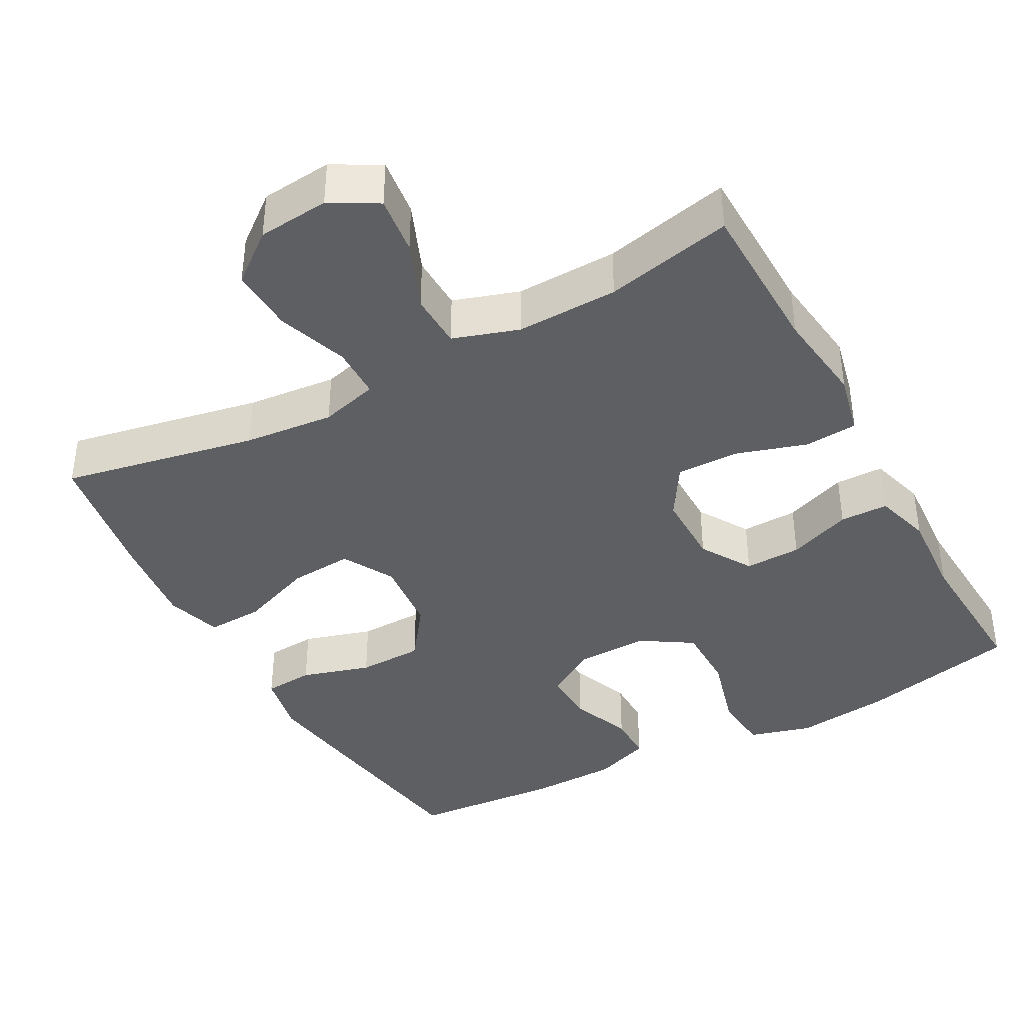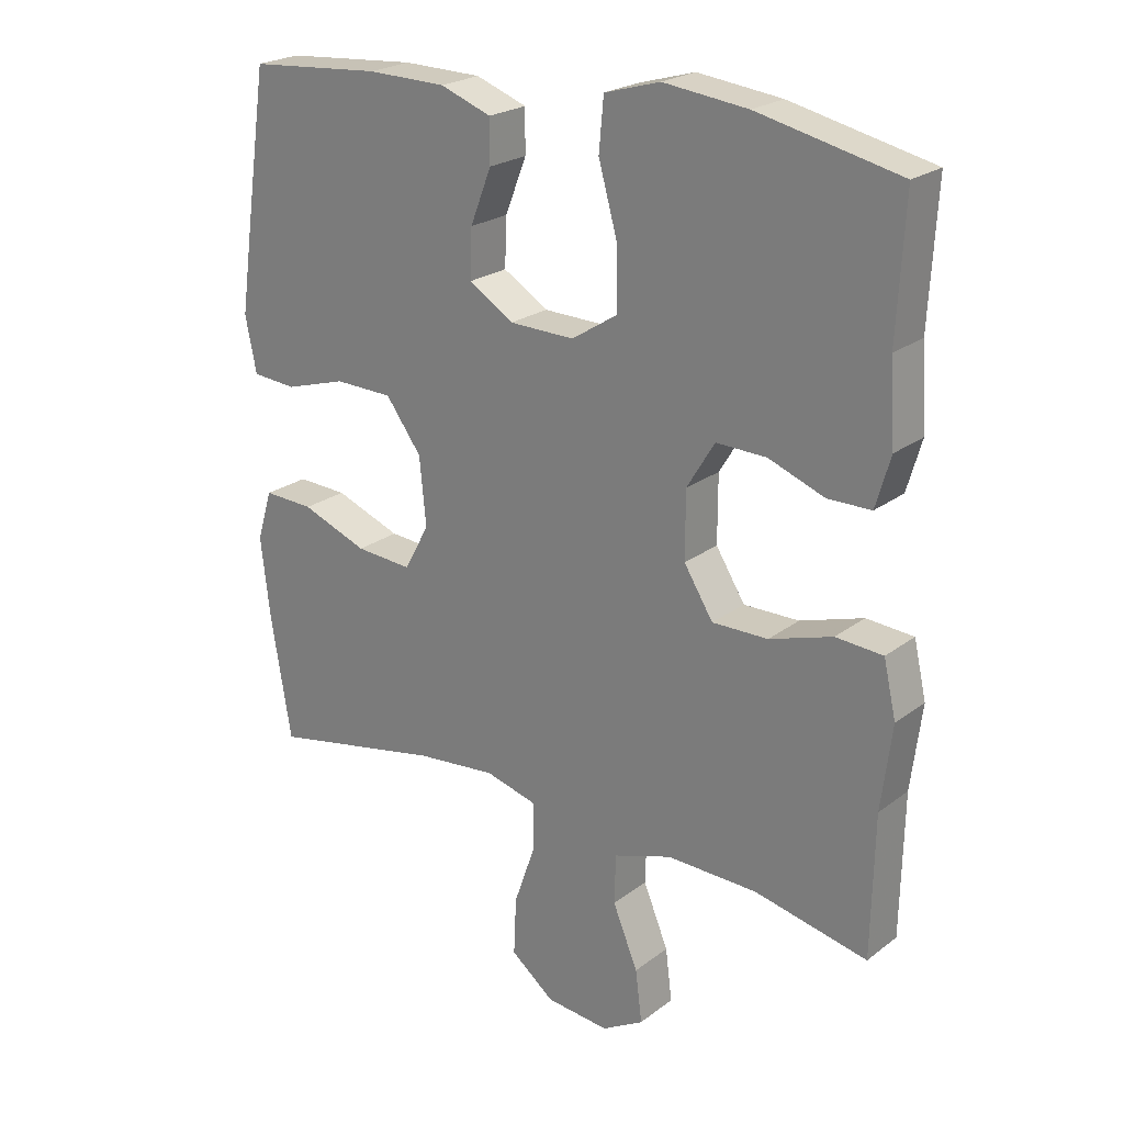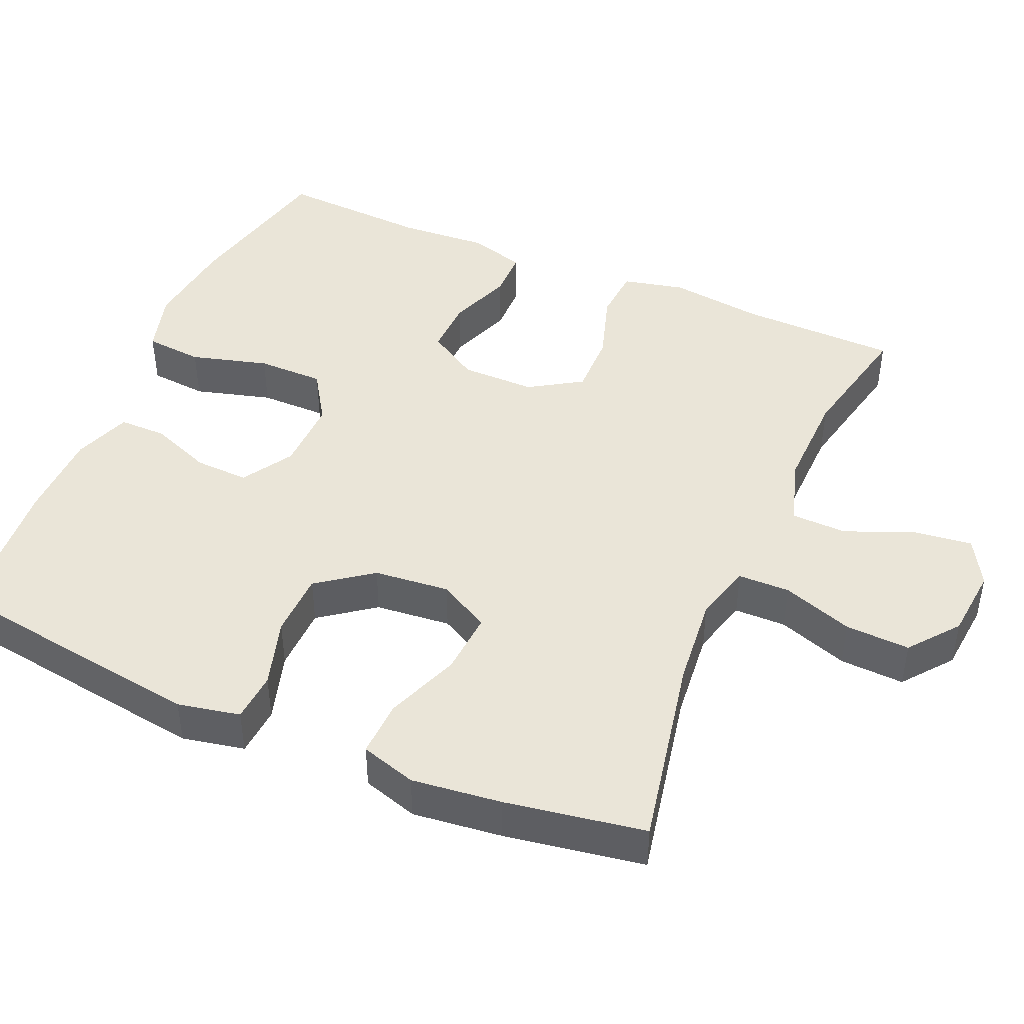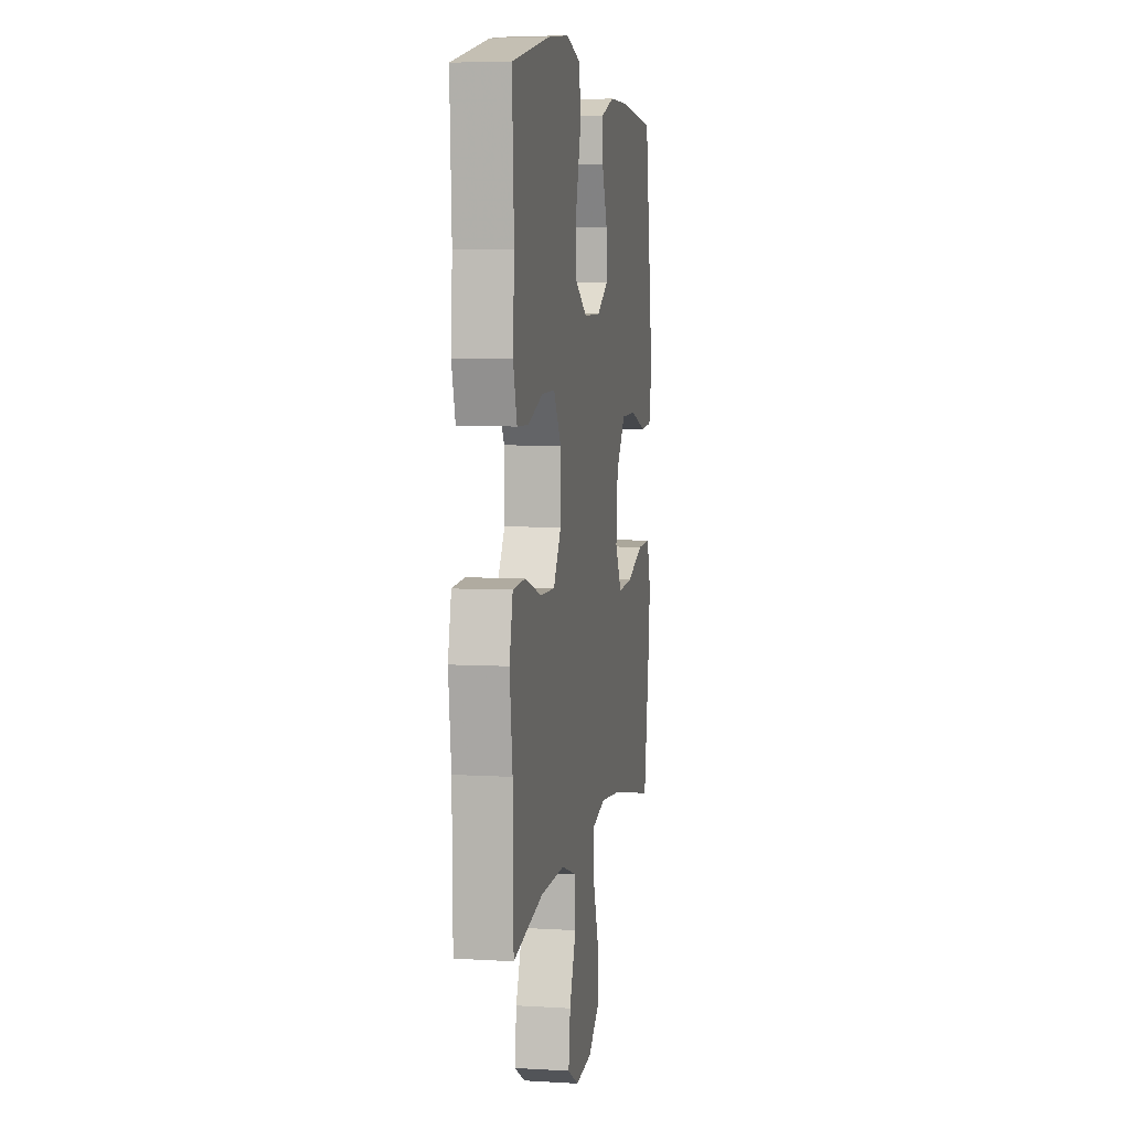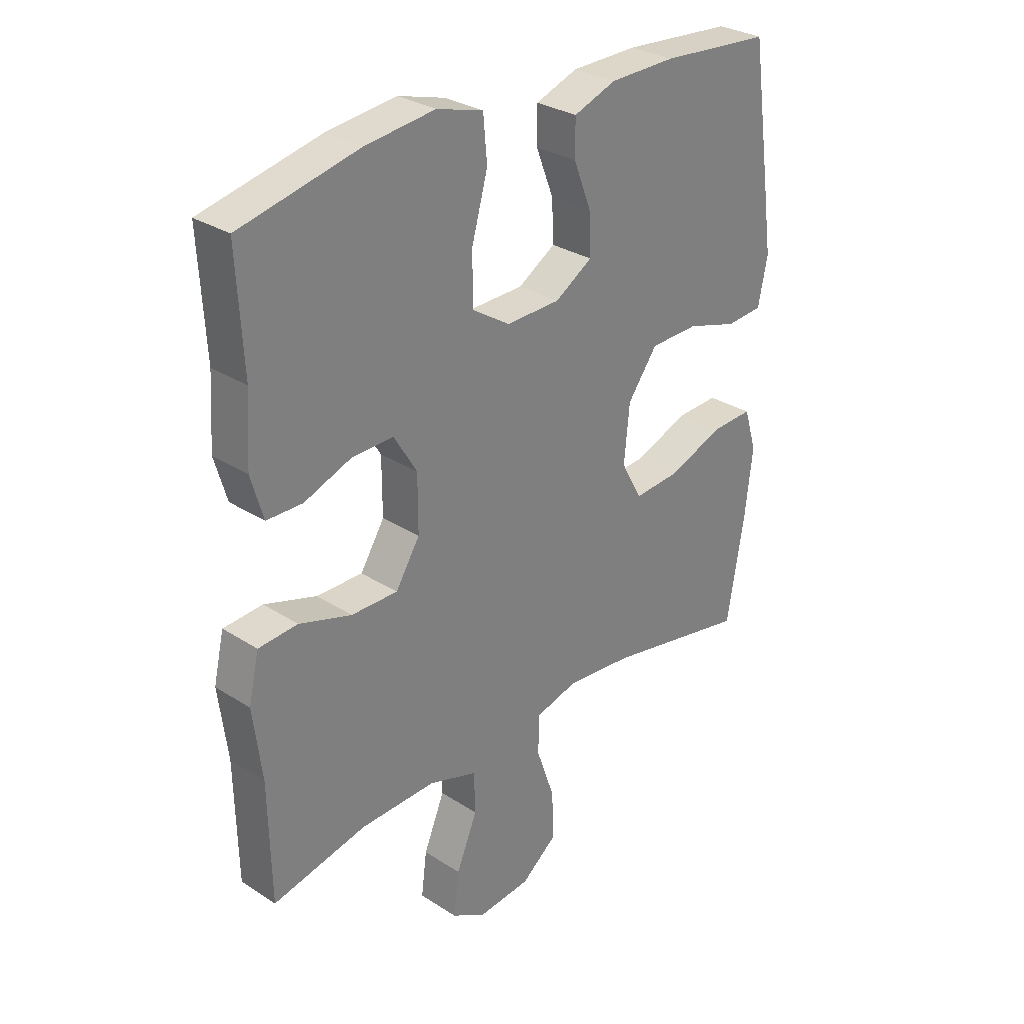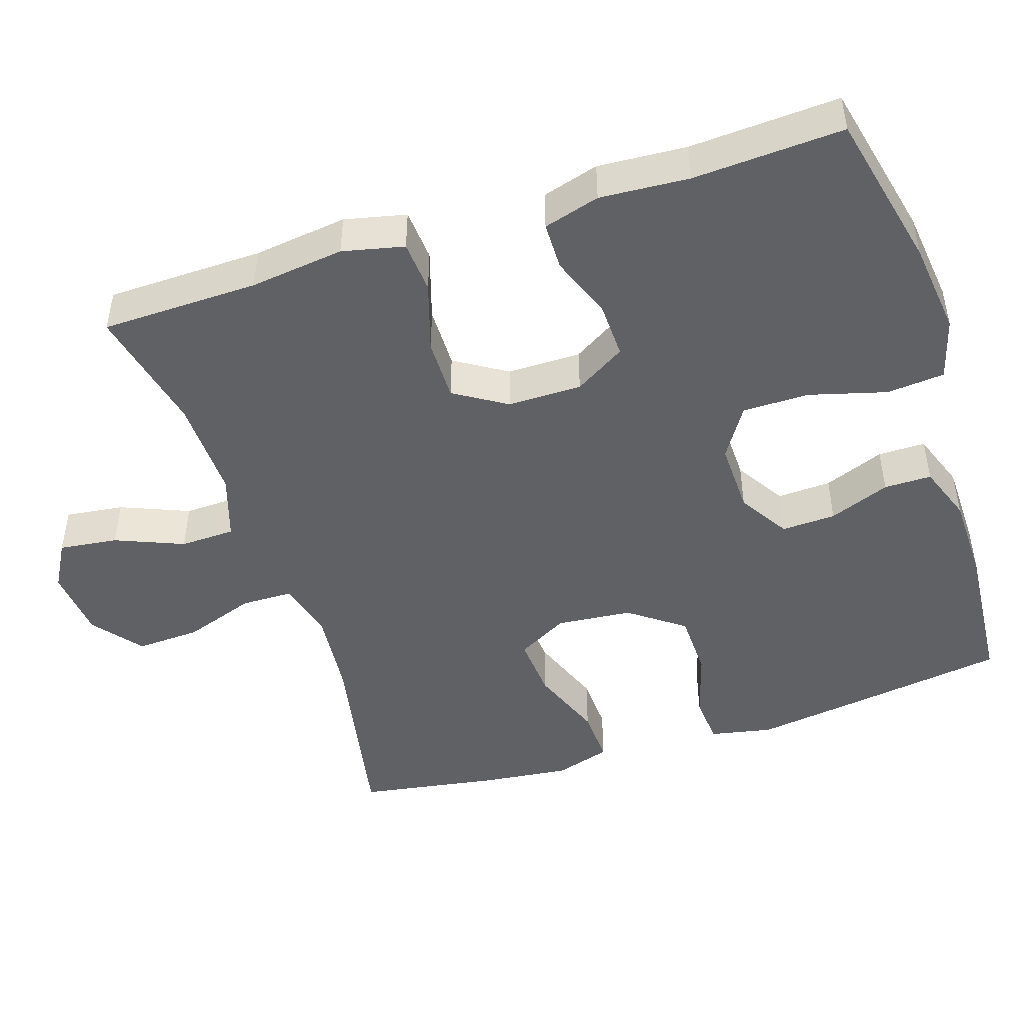
<metadata>
{"format":"obj","ext":"obj","renderer":"f3d","projection":"perspective","resolution":1024,"background":"white","views":[{"elev":-39.7,"azim":-151.3,"up":"+Y"},{"elev":22.9,"azim":-141.7,"up":"+Z"},{"elev":44.7,"azim":113.4,"up":"+Y"},{"elev":5.9,"azim":-79.7,"up":"+Z"},{"elev":29.8,"azim":-46.7,"up":"+Z"},{"elev":-47.0,"azim":-71.9,"up":"+Y"}]}
</metadata>
<code>
v -0.5 0.07 0.5
v -0.286 0.07 0.548
v -0.159 0.07 0.563
v -0.075 0.07 0.539
v -0.068 0.07 0.461
v -0.097 0.07 0.357
v -0.097 0.07 0.267
v -0.028 0.07 0.223
v 0.07 0.07 0.225
v 0.138 0.07 0.267
v 0.135 0.07 0.34
v 0.103 0.07 0.422
v 0.103 0.07 0.486
v 0.18 0.07 0.514
v 0.299 0.07 0.516
v 0.5 0.07 0.5
v 0.534 0.07 0.27
v 0.552 0.07 0.143
v 0.535 0.07 0.059
v 0.468 0.07 0.054
v 0.375 0.07 0.082
v 0.287 0.07 0.08
v 0.233 0.07 0.007
v 0.223 0.07 -0.095
v 0.261 0.07 -0.164
v 0.346 0.07 -0.158
v 0.446 0.07 -0.12
v 0.522 0.07 -0.117
v 0.545 0.07 -0.192
v 0.531 0.07 -0.313
v 0.5 0.07 -0.5
v 0.238 0.07 -0.448
v 0.117 0.07 -0.436
v 0.039 0.07 -0.457
v 0.038 0.07 -0.527
v 0.071 0.07 -0.622
v 0.075 0.07 -0.709
v 0.009 0.07 -0.761
v -0.087 0.07 -0.77
v -0.15 0.07 -0.734
v -0.14 0.07 -0.655
v -0.102 0.07 -0.563
v -0.104 0.07 -0.489
v -0.192 0.07 -0.46
v -0.329 0.07 -0.463
v -0.5 0.07 -0.5
v -0.504 0.07 -0.288
v -0.52 0.07 -0.161
v -0.501 0.07 -0.078
v -0.43 0.07 -0.073
v -0.335 0.07 -0.103
v -0.251 0.07 -0.104
v -0.207 0.07 -0.034
v -0.207 0.07 0.066
v -0.249 0.07 0.135
v -0.325 0.07 0.133
v -0.41 0.07 0.101
v -0.475 0.07 0.102
v -0.497 0.07 0.178
v -0.489 0.07 0.298
v -0.5 0 0.5
v -0.286 0 0.548
v -0.159 0 0.563
v -0.075 0 0.539
v -0.068 0 0.461
v -0.097 0 0.357
v -0.097 0 0.267
v -0.028 0 0.223
v 0.07 0 0.225
v 0.138 0 0.267
v 0.135 0 0.34
v 0.103 0 0.422
v 0.103 0 0.486
v 0.18 0 0.514
v 0.299 0 0.516
v 0.5 0 0.5
v 0.534 0 0.27
v 0.552 0 0.143
v 0.535 0 0.059
v 0.468 0 0.054
v 0.375 0 0.082
v 0.287 0 0.08
v 0.233 0 0.007
v 0.223 0 -0.095
v 0.261 0 -0.164
v 0.346 0 -0.158
v 0.446 0 -0.12
v 0.522 0 -0.117
v 0.545 0 -0.192
v 0.531 0 -0.313
v 0.5 0 -0.5
v 0.238 0 -0.448
v 0.117 0 -0.436
v 0.039 0 -0.457
v 0.038 0 -0.527
v 0.071 0 -0.622
v 0.075 0 -0.709
v 0.009 0 -0.761
v -0.087 0 -0.77
v -0.15 0 -0.734
v -0.14 0 -0.655
v -0.102 0 -0.563
v -0.104 0 -0.489
v -0.192 0 -0.46
v -0.329 0 -0.463
v -0.5 0 -0.5
v -0.504 0 -0.288
v -0.52 0 -0.161
v -0.501 0 -0.078
v -0.43 0 -0.073
v -0.335 0 -0.103
v -0.251 0 -0.104
v -0.207 0 -0.034
v -0.207 0 0.066
v -0.249 0 0.135
v -0.325 0 0.133
v -0.41 0 0.101
v -0.475 0 0.102
v -0.497 0 0.178
v -0.489 0 0.298
f 58 59 60
f 57 58 60
f 56 57 60
f 4 5 6
f 3 4 6
f 2 3 6
f 1 2 6
f 60 1 6
f 56 60 6
f 55 56 6
f 54 55 6 7
f 53 54 7 8
f 52 53 8 9
f 49 50 51
f 48 49 51
f 47 48 51
f 47 51 52
f 46 47 52
f 45 46 52
f 52 9 10
f 45 52 10
f 44 45 10
f 40 41 42
f 39 40 42
f 38 39 42
f 37 38 42
f 36 37 42
f 35 36 42
f 34 35 42 43
f 43 44 10
f 34 43 10
f 33 34 10
f 30 31 32
f 29 30 32
f 28 29 32
f 27 28 32
f 26 27 32
f 25 26 32 33
f 19 20 21
f 18 19 21
f 17 18 21
f 16 17 21
f 15 16 21
f 14 15 21
f 13 14 21
f 12 13 21
f 11 12 21
f 10 11 21 22
f 24 25 33
f 23 24 33 10
f 10 22 23
f 120 119 118
f 120 118 117
f 120 117 116
f 66 65 64
f 66 64 63
f 66 63 62
f 66 62 61
f 66 61 120
f 66 120 116
f 66 116 115
f 67 66 115 114
f 68 67 114 113
f 69 68 113 112
f 111 110 109
f 111 109 108
f 111 108 107
f 112 111 107
f 112 107 106
f 112 106 105
f 70 69 112
f 70 112 105
f 70 105 104
f 102 101 100
f 102 100 99
f 102 99 98
f 102 98 97
f 102 97 96
f 102 96 95
f 103 102 95 94
f 70 104 103
f 70 103 94
f 70 94 93
f 92 91 90
f 92 90 89
f 92 89 88
f 92 88 87
f 92 87 86
f 93 92 86 85
f 81 80 79
f 81 79 78
f 81 78 77
f 81 77 76
f 81 76 75
f 81 75 74
f 81 74 73
f 81 73 72
f 81 72 71
f 82 81 71 70
f 93 85 84
f 70 93 84 83
f 83 82 70
f 1 61 62 2
f 2 62 63 3
f 3 63 64 4
f 4 64 65 5
f 5 65 66 6
f 6 66 67 7
f 7 67 68 8
f 8 68 69 9
f 9 69 70 10
f 10 70 71 11
f 11 71 72 12
f 12 72 73 13
f 13 73 74 14
f 14 74 75 15
f 15 75 76 16
f 16 76 77 17
f 17 77 78 18
f 18 78 79 19
f 19 79 80 20
f 20 80 81 21
f 21 81 82 22
f 22 82 83 23
f 23 83 84 24
f 24 84 85 25
f 25 85 86 26
f 26 86 87 27
f 27 87 88 28
f 28 88 89 29
f 29 89 90 30
f 30 90 91 31
f 31 91 92 32
f 32 92 93 33
f 33 93 94 34
f 34 94 95 35
f 35 95 96 36
f 36 96 97 37
f 37 97 98 38
f 38 98 99 39
f 39 99 100 40
f 40 100 101 41
f 41 101 102 42
f 42 102 103 43
f 43 103 104 44
f 44 104 105 45
f 45 105 106 46
f 46 106 107 47
f 47 107 108 48
f 48 108 109 49
f 49 109 110 50
f 50 110 111 51
f 51 111 112 52
f 52 112 113 53
f 53 113 114 54
f 54 114 115 55
f 55 115 116 56
f 56 116 117 57
f 57 117 118 58
f 58 118 119 59
f 59 119 120 60
f 60 120 61 1

</code>
